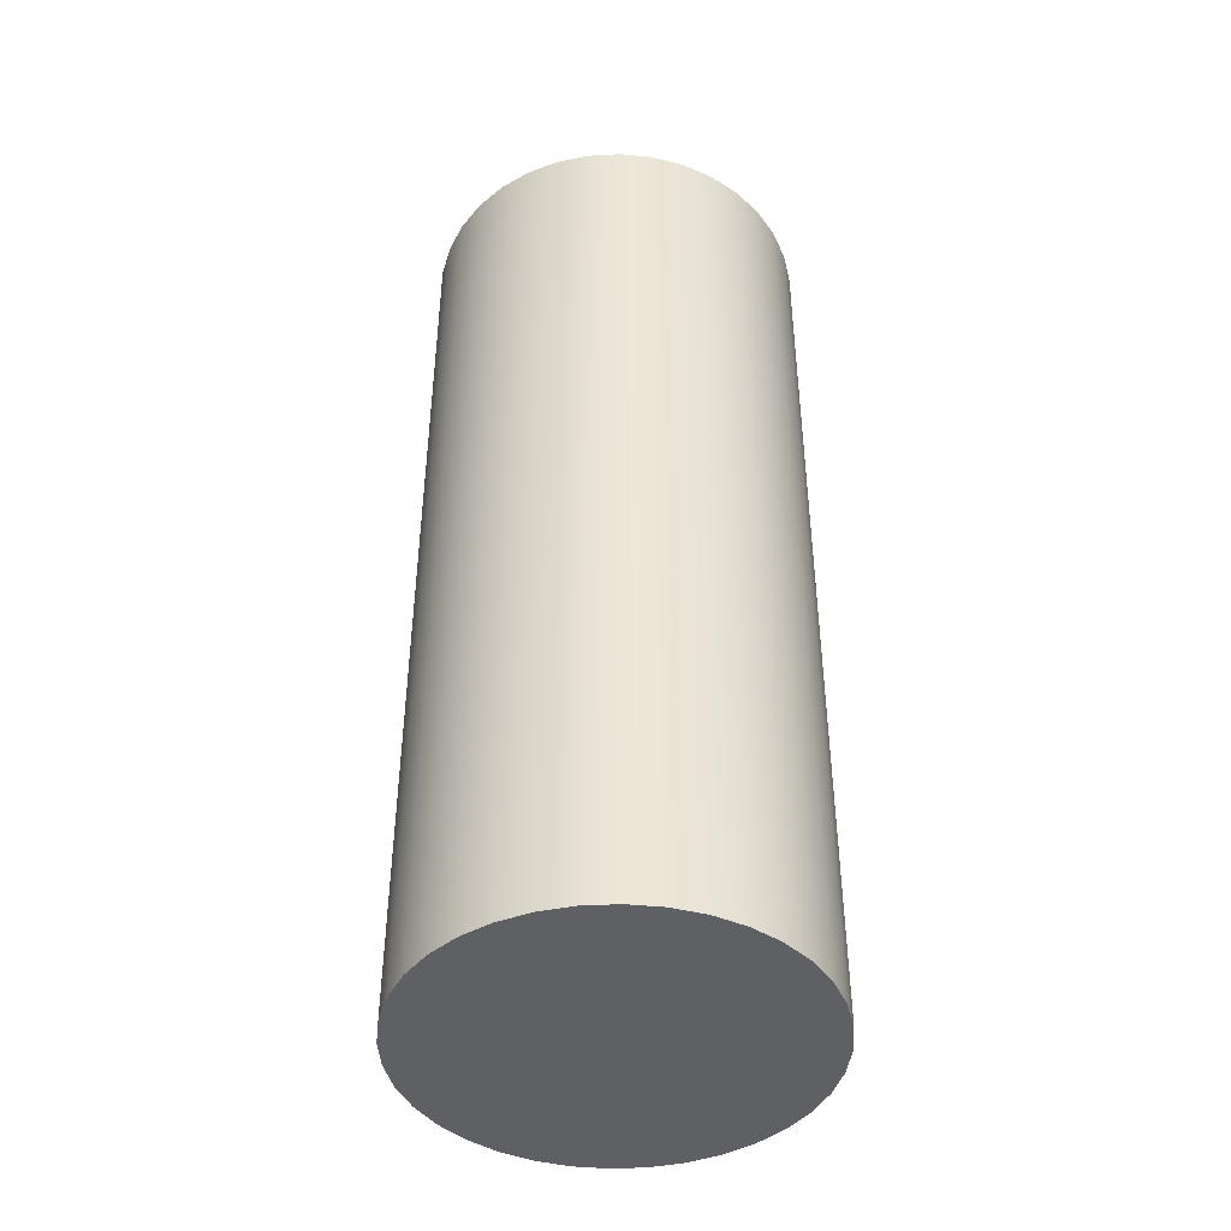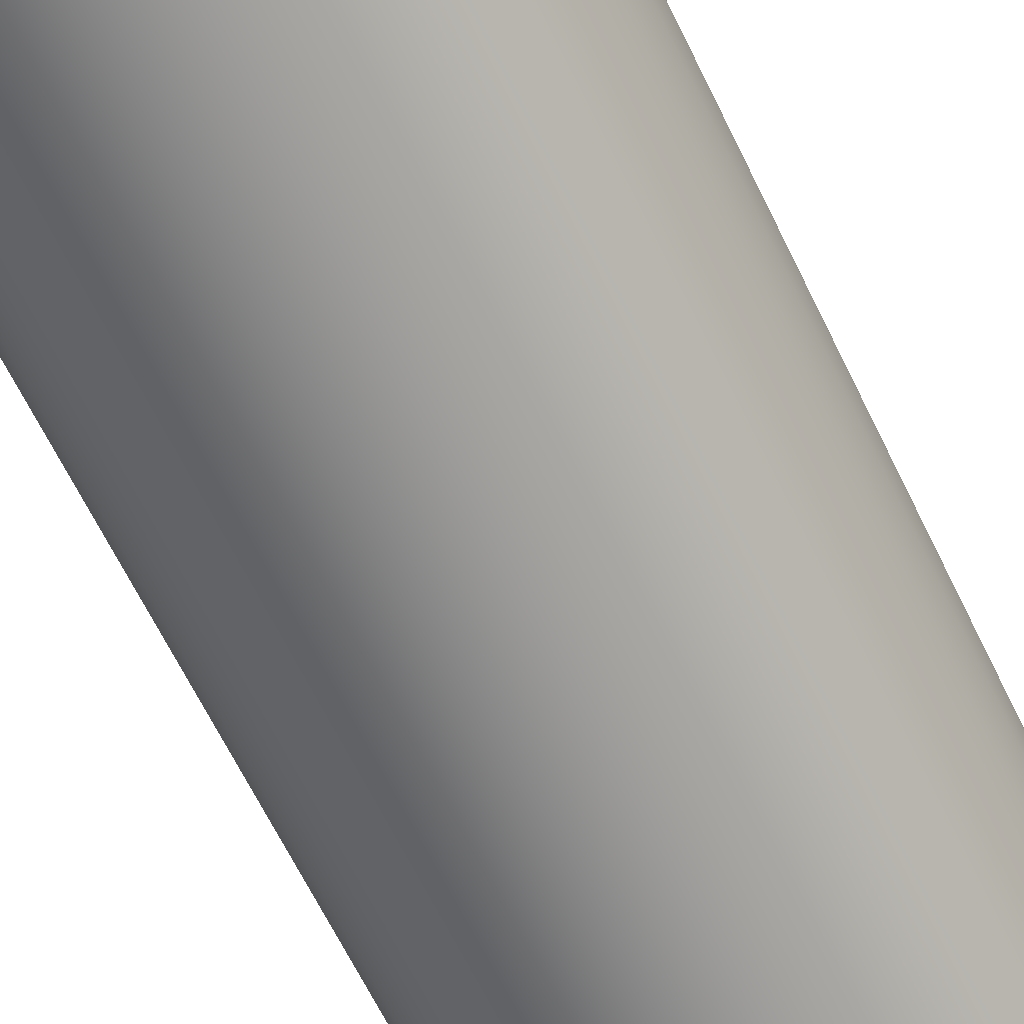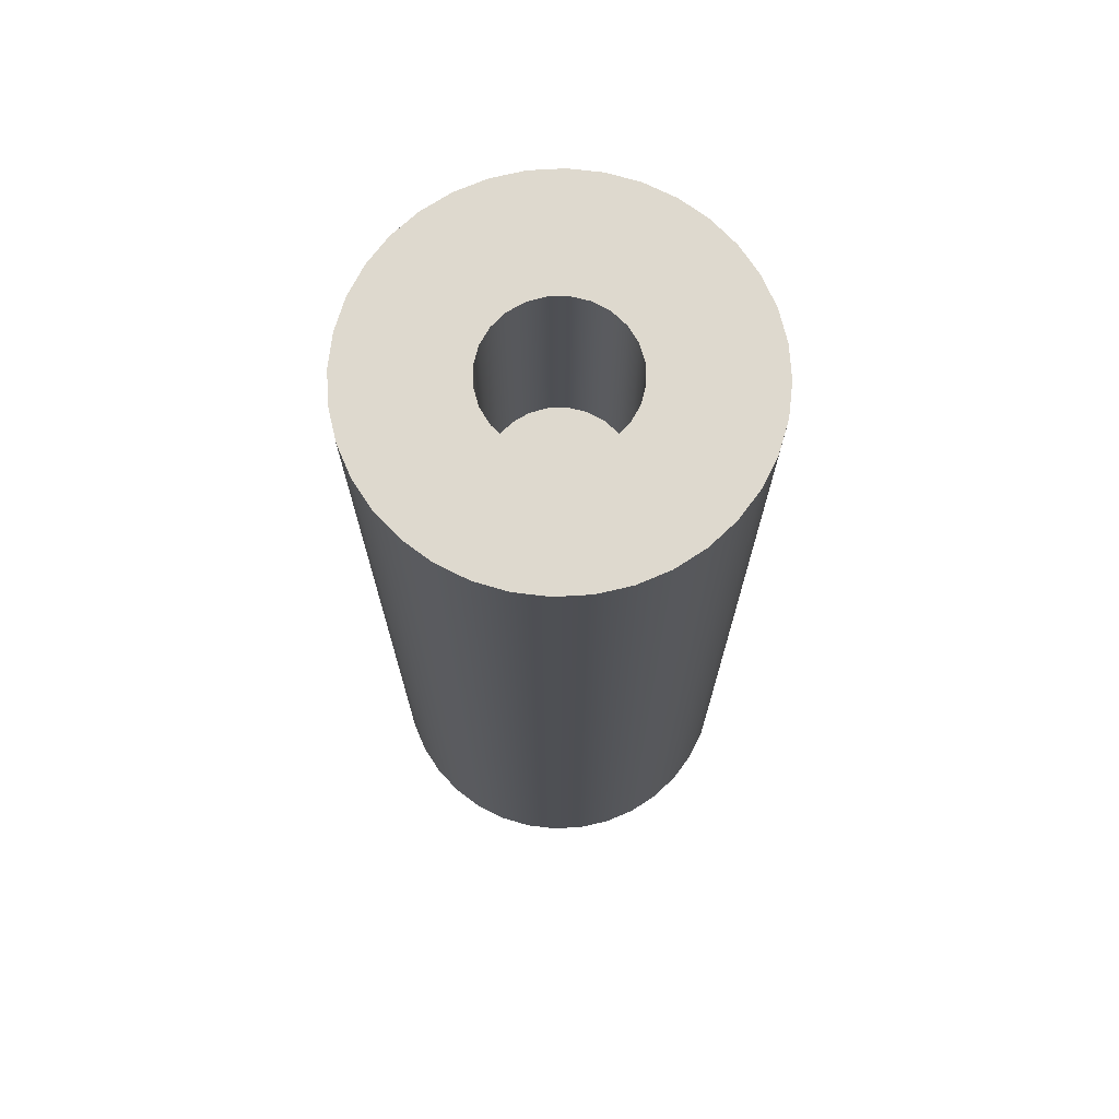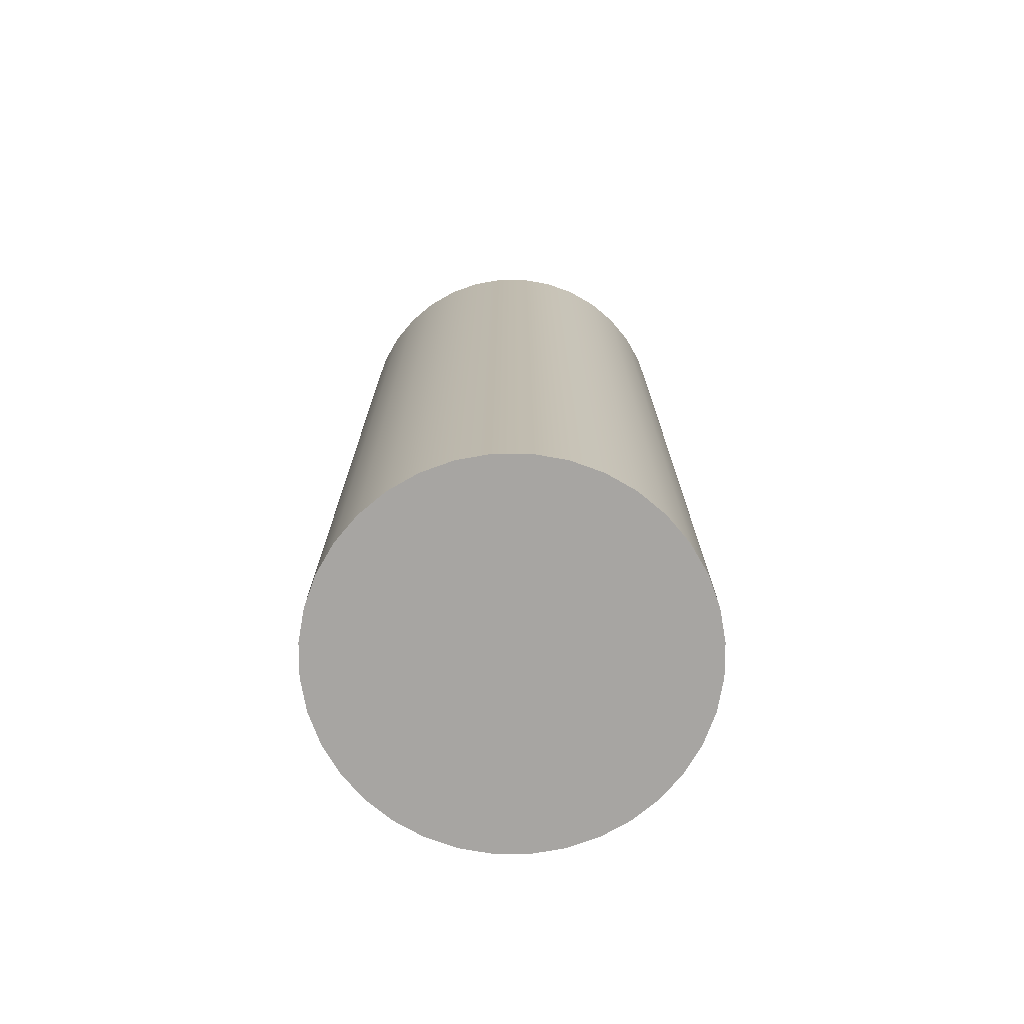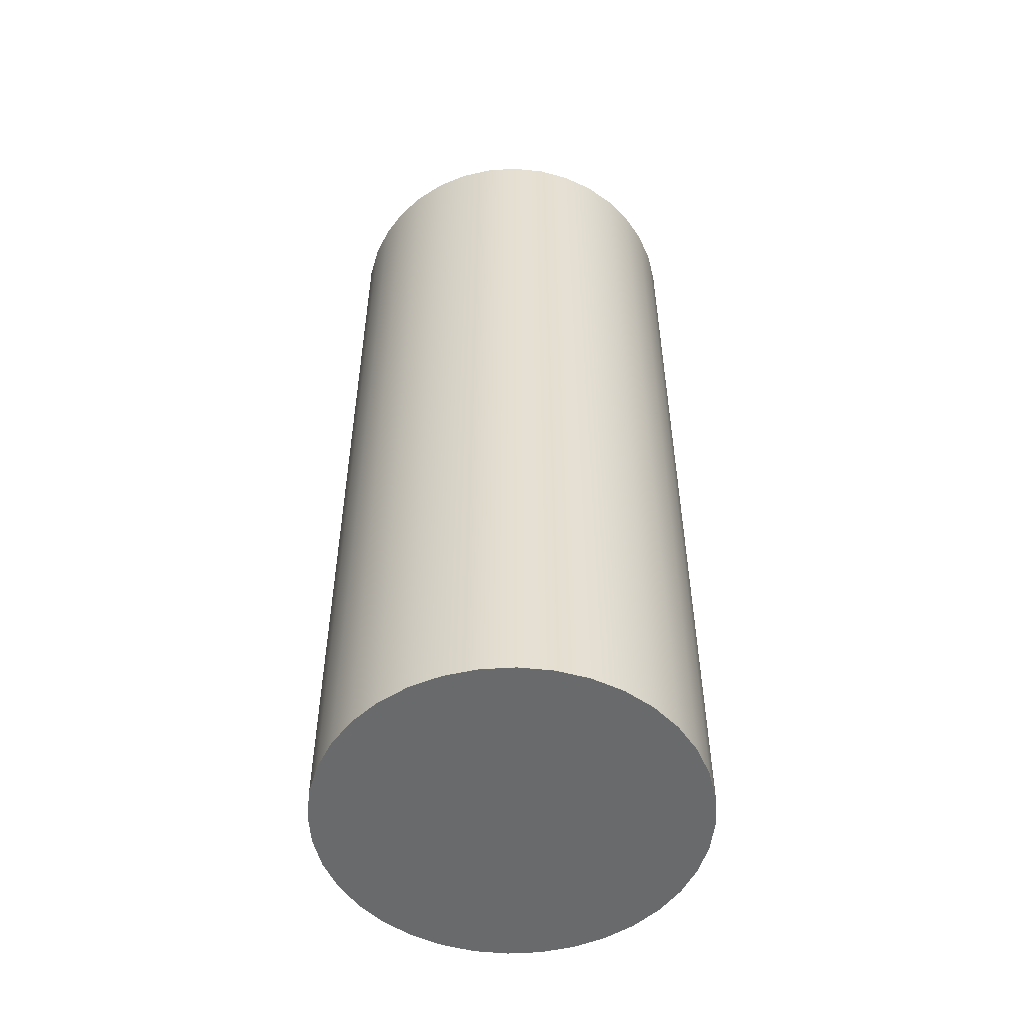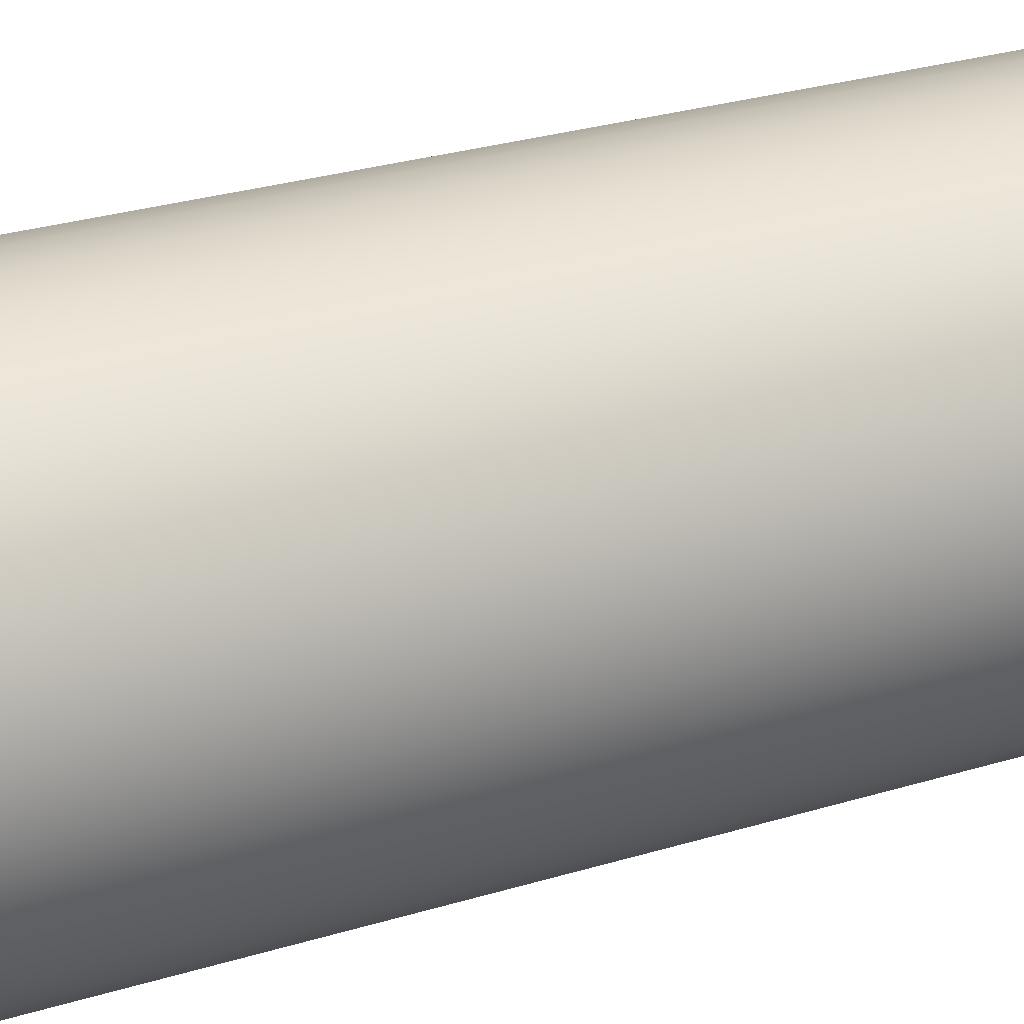
<metadata>
{"format":"obj","ext":"obj","renderer":"f3d","projection":"perspective","resolution":1024,"background":"white","views":[{"elev":-43.7,"azim":178.5,"up":"+Y"},{"elev":-66.2,"azim":26.1,"up":"+Z"},{"elev":71.5,"azim":81.7,"up":"+Y"},{"elev":-73.9,"azim":-165.0,"up":"+Y"},{"elev":-52.9,"azim":-11.3,"up":"+Y"},{"elev":27.7,"azim":-115.3,"up":"+Z"}]}
</metadata>
<code>
g 본체1
v 1.5 -5 -0
v 1.449 -5 0.3882
v 1.299 -5 0.75
v 1.061 -5 1.061
v 0.75 -5 1.299
v 0.3882 -5 1.449
v -0 -5 1.5
v -0.3882 -5 1.449
v -0.75 -5 1.299
v -1.061 -5 1.061
v -1.299 -5 0.75
v -1.449 -5 0.3882
v -1.5 -5 0
v -1.449 -5 -0.3882
v -1.299 -5 -0.75
v -1.061 -5 -1.061
v -0.75 -5 -1.299
v -0.3882 -5 -1.449
v -0 -5 -1.5
v 0.3882 -5 -1.449
v 0.75 -5 -1.299
v 1.061 -5 -1.061
v 1.299 -5 -0.75
v 1.449 -5 -0.3882
v 1.5 0 -0
v 1.449 0 -0.3882
v 1.299 0 -0.75
v 1.061 0 -1.061
v 0.75 0 -1.299
v 0.3882 0 -1.449
v -0 0 -1.5
v -0.3882 0 -1.449
v -0.75 0 -1.299
v -1.061 0 -1.061
v -1.299 0 -0.75
v -1.449 0 -0.3882
v -1.5 0 0
v -1.449 0 0.3882
v -1.299 0 0.75
v -1.061 0 1.061
v -0.75 0 1.299
v -0.3882 0 1.449
v -0 0 1.5
v 0.3882 0 1.449
v 0.75 0 1.299
v 1.061 0 1.061
v 1.299 0 0.75
v 1.449 0 0.3882
v -4 -20 0
v -3.939 -20 0.6946
v -3.759 -20 1.368
v -3.464 -20 2
v -3.064 -20 2.571
v -2.571 -20 3.064
v -2 -20 3.464
v -1.368 -20 3.759
v -0.6946 -20 3.939
v 0 -20 4
v 0.6946 -20 3.939
v 1.368 -20 3.759
v 2 -20 3.464
v 2.571 -20 3.064
v 3.064 -20 2.571
v 3.464 -20 2
v 3.759 -20 1.368
v 3.939 -20 0.6946
v 4 -20 0
v 3.939 -20 -0.6946
v 3.759 -20 -1.368
v 3.464 -20 -2
v 3.064 -20 -2.571
v 2.571 -20 -3.064
v 2 -20 -3.464
v 1.368 -20 -3.759
v 0.6946 -20 -3.939
v 0 -20 -4
v -0.6946 -20 -3.939
v -1.368 -20 -3.759
v -2 -20 -3.464
v -2.571 -20 -3.064
v -3.064 -20 -2.571
v -3.464 -20 -2
v -3.759 -20 -1.368
v -3.939 -20 -0.6946
v -4 0 0
v -3.939 0 -0.6946
v -3.759 0 -1.368
v -3.464 0 -2
v -3.064 0 -2.571
v -2.571 0 -3.064
v -2 0 -3.464
v -1.368 0 -3.759
v -0.6946 0 -3.939
v 0 0 -4
v 0.6946 0 -3.939
v 1.368 0 -3.759
v 2 0 -3.464
v 2.571 0 -3.064
v 3.064 0 -2.571
v 3.464 0 -2
v 3.759 0 -1.368
v 3.939 0 -0.6946
v 4 0 0
v 3.939 0 0.6946
v 3.759 0 1.368
v 3.464 0 2
v 3.064 0 2.571
v 2.571 0 3.064
v 2 0 3.464
v 1.368 0 3.759
v 0.6946 0 3.939
v 0 0 4
v -0.6946 0 3.939
v -1.368 0 3.759
v -2 0 3.464
v -2.571 0 3.064
v -3.064 0 2.571
v -3.464 0 2
v -3.759 0 1.368
v -3.939 0 0.6946
v -4 -10 -0
v -3.939 -10 0.6946
v -3.759 -10 1.368
v -3.464 -10 2
v -3.064 -10 2.571
v -2.571 -10 3.064
v -2 -10 3.464
v -1.368 -10 3.759
v -0.6946 -10 3.939
v 0 -10 4
v 0.6946 -10 3.939
v 1.368 -10 3.759
v 2 -10 3.464
v 2.571 -10 3.064
v 3.064 -10 2.571
v 3.464 -10 2
v 3.759 -10 1.368
v 3.939 -10 0.6946
v 4 -10 0
v 3.939 -10 -0.6946
v 3.759 -10 -1.368
v 3.464 -10 -2
v 3.064 -10 -2.571
v 2.571 -10 -3.064
v 2 -10 -3.464
v 1.368 -10 -3.759
v 0.6946 -10 -3.939
v 0 -10 -4
v -0.6946 -10 -3.939
v -1.368 -10 -3.759
v -2 -10 -3.464
v -2.571 -10 -3.064
v -3.064 -10 -2.571
v -3.464 -10 -2
v -3.759 -10 -1.368
v -3.939 -10 -0.6946
f 2 48 1
f 1 48 25
f 1 25 24
f 24 25 26
f 24 26 23
f 23 26 27
f 23 27 22
f 22 27 28
f 22 28 21
f 21 28 29
f 21 29 20
f 20 29 30
f 20 30 19
f 19 30 31
f 19 31 18
f 18 31 32
f 18 32 17
f 17 32 33
f 17 33 16
f 16 33 34
f 16 34 15
f 15 34 35
f 15 35 14
f 14 35 36
f 14 36 13
f 13 36 37
f 13 37 12
f 12 37 38
f 12 38 11
f 11 38 39
f 11 39 10
f 10 39 40
f 10 40 9
f 9 40 41
f 9 41 8
f 8 41 42
f 8 42 7
f 7 42 43
f 7 43 6
f 6 43 44
f 6 44 5
f 5 44 45
f 5 45 4
f 4 45 46
f 4 46 3
f 3 46 47
f 3 47 2
f 2 47 48
f 24 14 1
f 1 14 13
f 1 13 2
f 2 13 12
f 2 12 3
f 3 12 11
f 3 11 4
f 4 11 10
f 4 10 5
f 5 10 9
f 5 9 6
f 6 9 8
f 6 8 7
f 14 24 15
f 15 24 23
f 15 23 16
f 16 23 22
f 16 22 17
f 17 22 21
f 17 21 18
f 18 21 20
f 18 20 19
f 50 122 49
f 49 122 121
f 49 121 84
f 84 121 156
f 84 156 83
f 83 156 155
f 83 155 82
f 82 155 154
f 82 154 81
f 81 154 153
f 81 153 80
f 80 153 152
f 80 152 79
f 79 152 151
f 79 151 78
f 78 151 150
f 78 150 77
f 77 150 149
f 77 149 76
f 76 149 148
f 76 148 75
f 75 148 147
f 75 147 74
f 74 147 146
f 74 146 73
f 73 146 145
f 73 145 72
f 72 145 144
f 72 144 71
f 71 144 143
f 71 143 70
f 70 143 142
f 70 142 69
f 69 142 141
f 69 141 68
f 68 141 140
f 68 140 67
f 67 140 139
f 67 139 66
f 66 139 138
f 66 138 65
f 65 138 137
f 65 137 64
f 64 137 136
f 64 136 63
f 63 136 135
f 63 135 62
f 62 135 134
f 62 134 61
f 61 134 133
f 61 133 60
f 60 133 132
f 60 132 59
f 59 132 131
f 59 131 58
f 58 131 130
f 58 130 57
f 57 130 129
f 57 129 56
f 56 129 128
f 56 128 55
f 55 128 127
f 55 127 54
f 54 127 126
f 54 126 53
f 53 126 125
f 53 125 52
f 52 125 124
f 52 124 51
f 51 124 123
f 51 123 50
f 50 123 122
f 86 156 85
f 85 156 121
f 85 121 120
f 120 121 122
f 120 122 119
f 119 122 123
f 119 123 118
f 118 123 124
f 118 124 117
f 117 124 125
f 117 125 116
f 116 125 126
f 116 126 115
f 115 126 127
f 115 127 114
f 114 127 128
f 114 128 113
f 113 128 129
f 113 129 112
f 112 129 130
f 112 130 111
f 111 130 131
f 111 131 110
f 110 131 132
f 110 132 109
f 109 132 133
f 109 133 108
f 108 133 134
f 108 134 107
f 107 134 135
f 107 135 106
f 106 135 136
f 106 136 105
f 105 136 137
f 105 137 104
f 104 137 138
f 104 138 103
f 103 138 139
f 103 139 102
f 102 139 140
f 102 140 101
f 101 140 141
f 101 141 100
f 100 141 142
f 100 142 99
f 99 142 143
f 99 143 98
f 98 143 144
f 98 144 97
f 97 144 145
f 97 145 96
f 96 145 146
f 96 146 95
f 95 146 147
f 95 147 94
f 94 147 148
f 94 148 93
f 93 148 149
f 93 149 92
f 92 149 150
f 92 150 91
f 91 150 151
f 91 151 90
f 90 151 152
f 90 152 89
f 89 152 153
f 89 153 88
f 88 153 154
f 88 154 87
f 87 154 155
f 87 155 86
f 86 155 156
f 48 104 25
f 25 104 103
f 25 103 102
f 104 48 105
f 105 48 47
f 105 47 106
f 106 47 107
f 107 47 46
f 107 46 108
f 108 46 45
f 108 45 109
f 109 45 110
f 110 45 44
f 110 44 111
f 111 44 43
f 111 43 112
f 112 43 113
f 113 43 42
f 113 42 114
f 114 42 41
f 114 41 115
f 115 41 116
f 116 41 40
f 116 40 117
f 117 40 39
f 117 39 118
f 118 39 119
f 119 39 38
f 119 38 120
f 120 38 37
f 120 37 85
f 85 37 86
f 86 37 36
f 86 36 87
f 87 36 35
f 87 35 88
f 88 35 89
f 89 35 34
f 89 34 90
f 90 34 33
f 90 33 91
f 91 33 92
f 92 33 32
f 92 32 93
f 93 32 31
f 93 31 94
f 94 31 95
f 95 31 30
f 95 30 96
f 96 30 29
f 96 29 97
f 97 29 98
f 98 29 28
f 98 28 99
f 99 28 27
f 99 27 100
f 100 27 101
f 101 27 26
f 101 26 102
f 102 26 25
f 84 68 49
f 49 68 67
f 49 67 50
f 50 67 66
f 50 66 51
f 51 66 65
f 51 65 52
f 52 65 64
f 52 64 53
f 53 64 63
f 53 63 54
f 54 63 62
f 54 62 55
f 55 62 61
f 55 61 56
f 56 61 60
f 56 60 57
f 57 60 59
f 57 59 58
f 68 84 69
f 69 84 83
f 69 83 70
f 70 83 82
f 70 82 71
f 71 82 81
f 71 81 72
f 72 81 80
f 72 80 73
f 73 80 79
f 73 79 74
f 74 79 78
f 74 78 75
f 75 78 77
f 75 77 76

</code>
